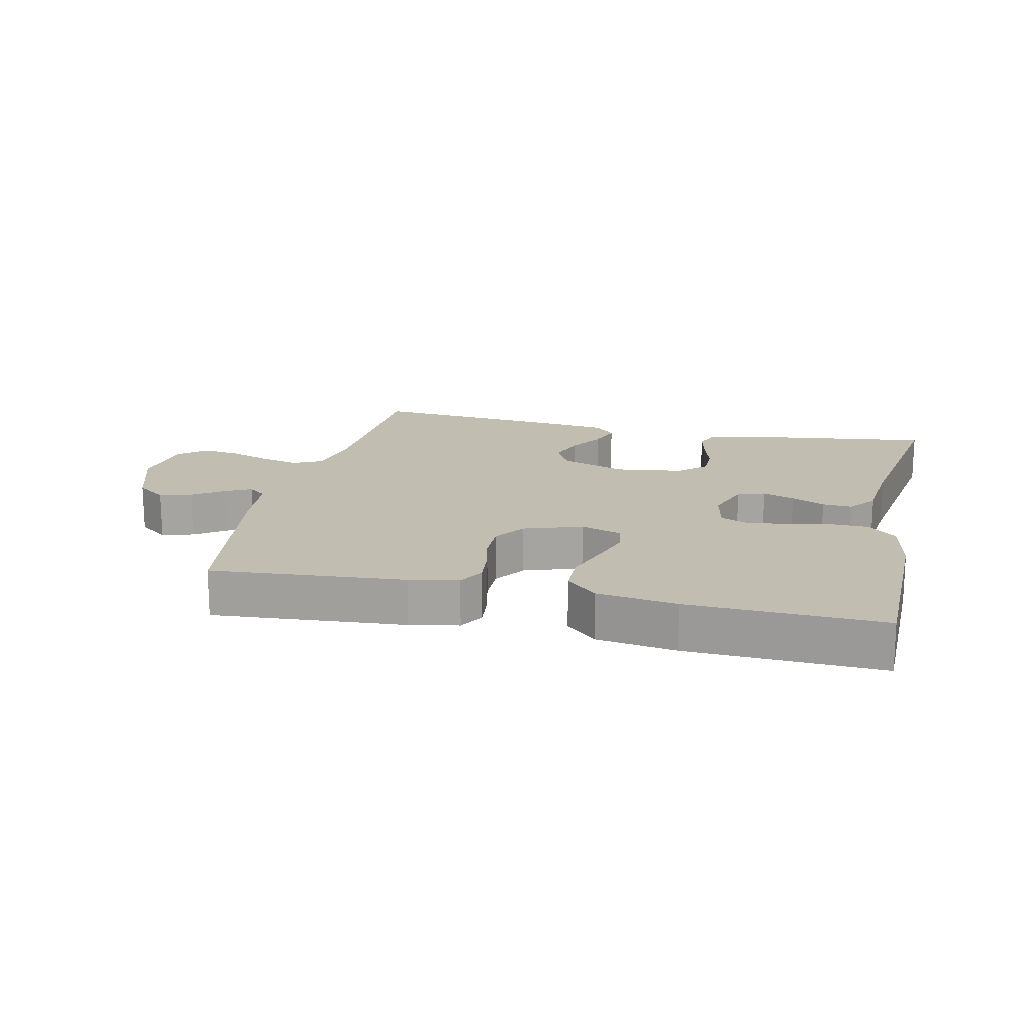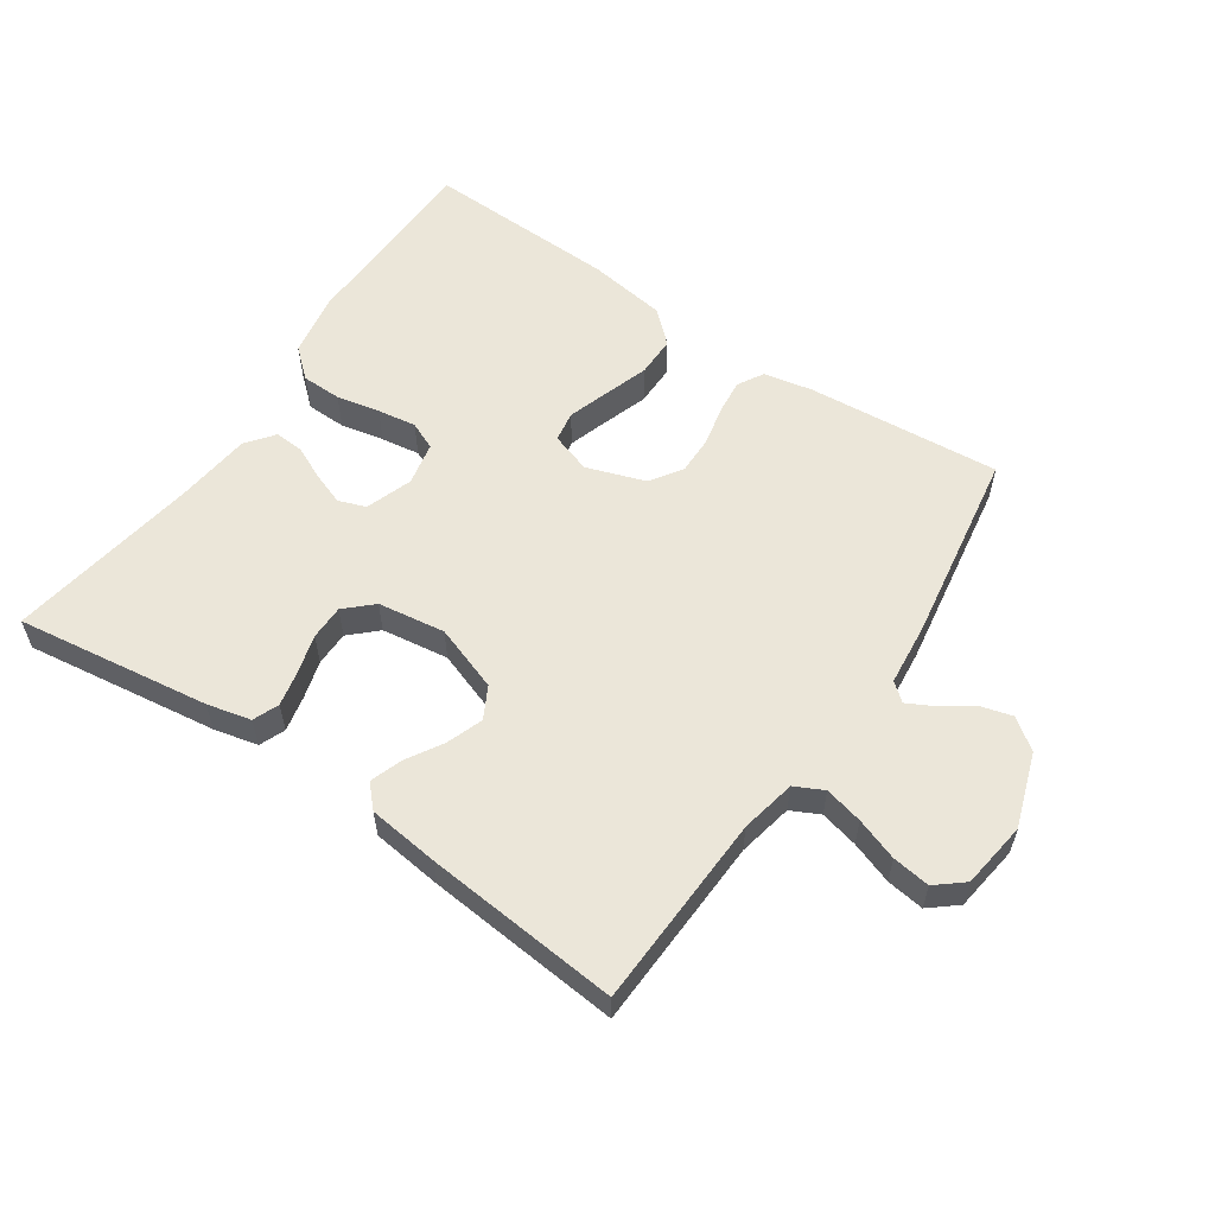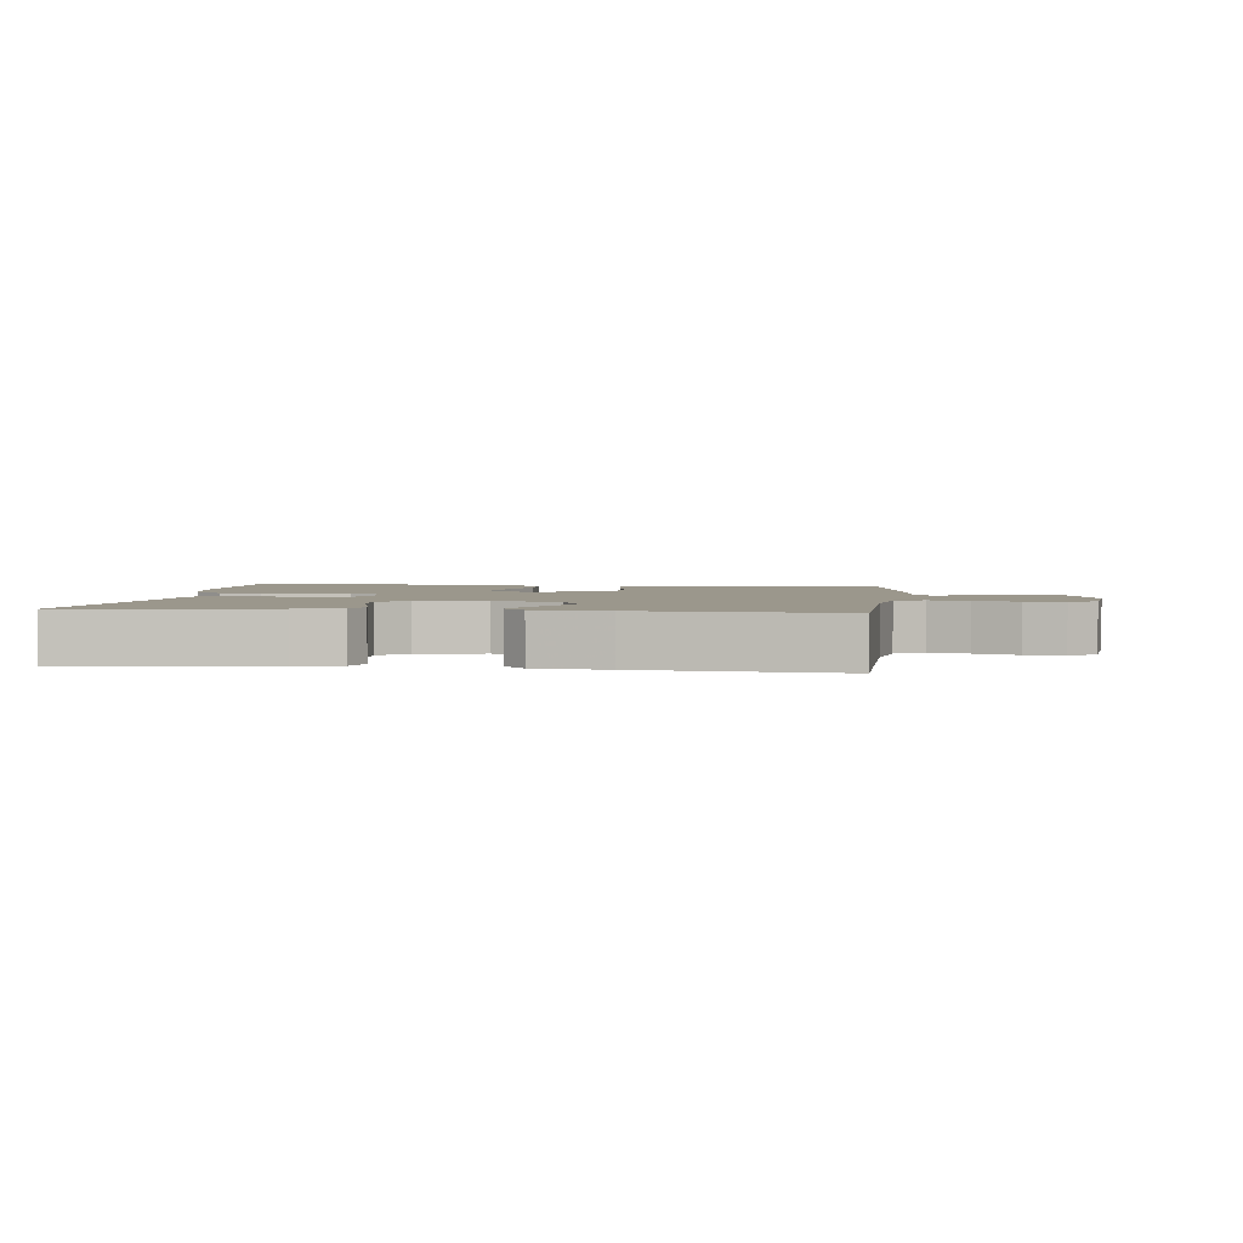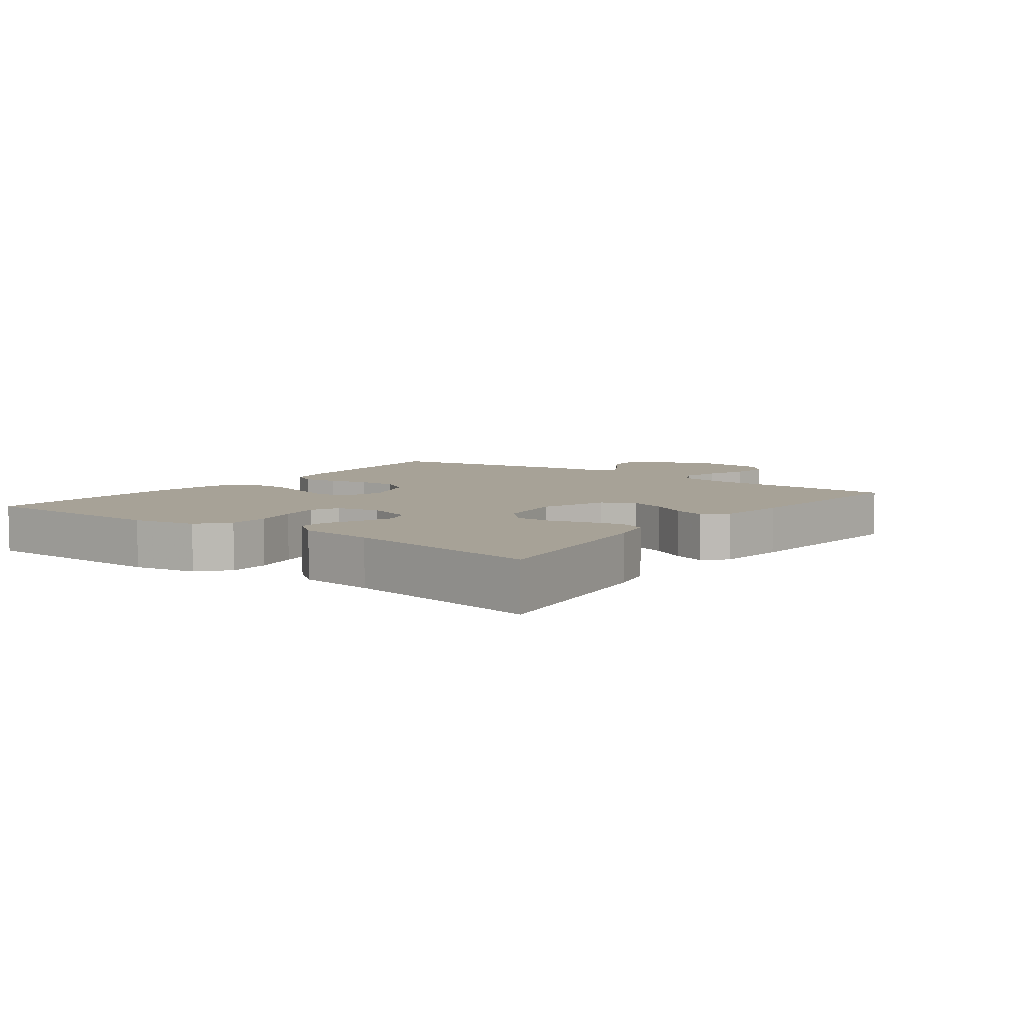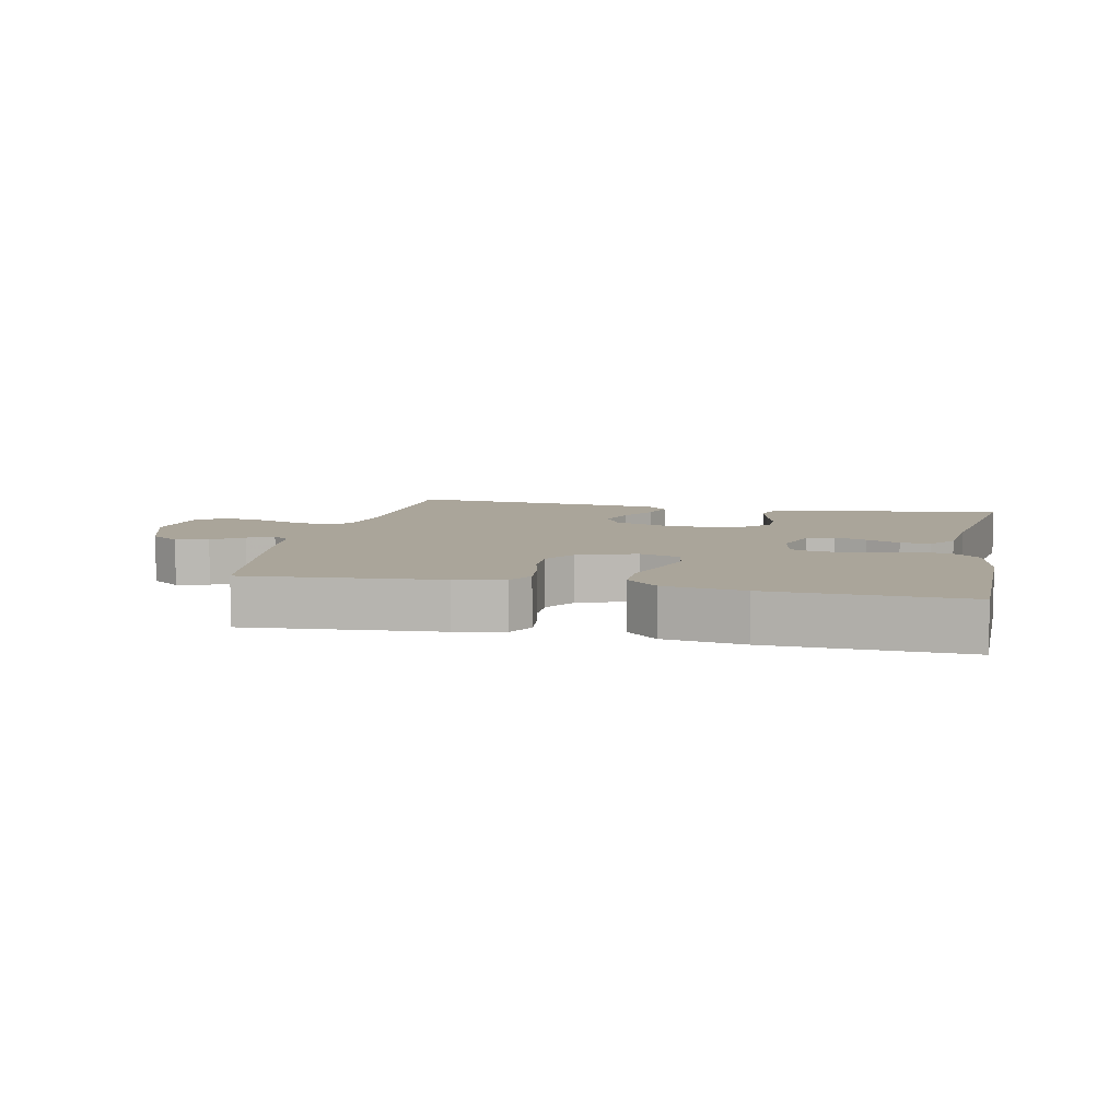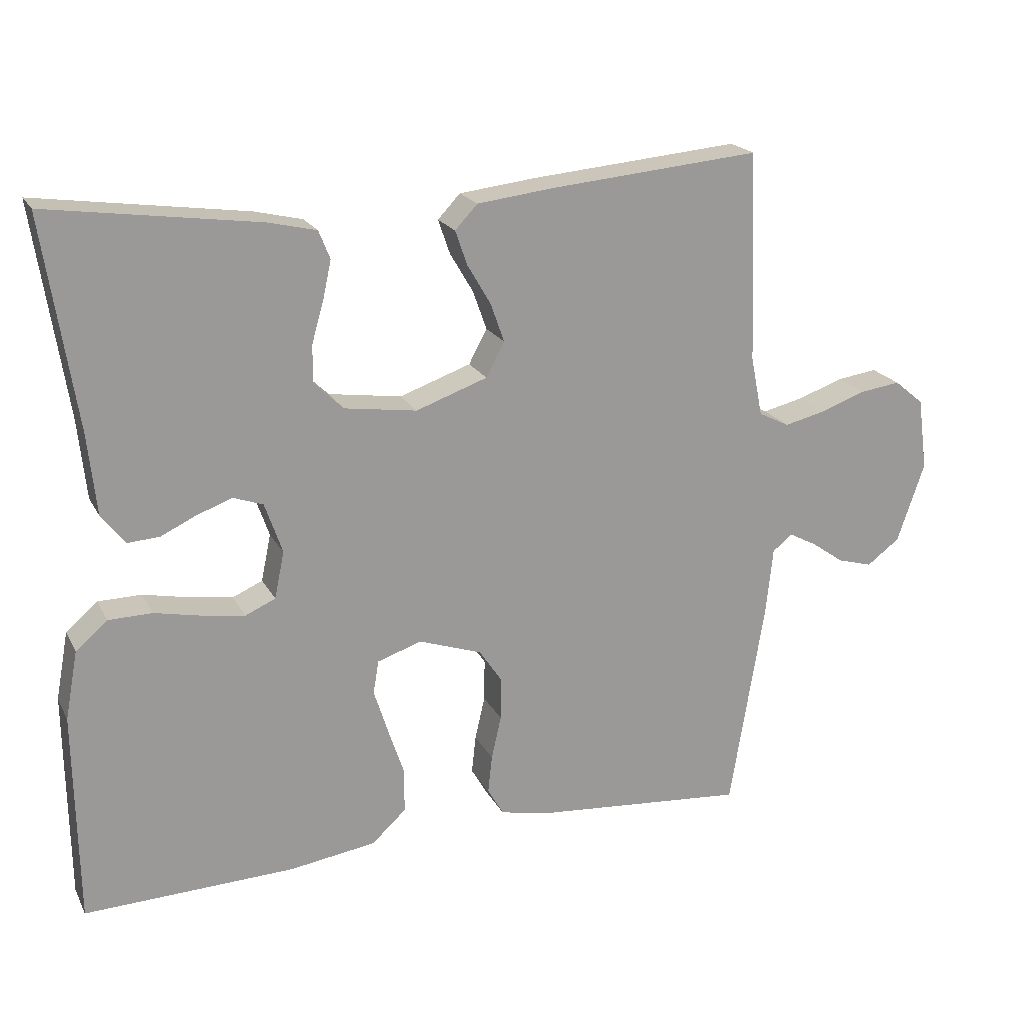
<metadata>
{"format":"obj","ext":"obj","renderer":"f3d","projection":"perspective","resolution":1024,"background":"white","views":[{"elev":17.0,"azim":-167.1,"up":"+Y"},{"elev":57.3,"azim":34.3,"up":"+Y"},{"elev":2.7,"azim":6.6,"up":"+Y"},{"elev":6.6,"azim":-53.3,"up":"+Y"},{"elev":7.7,"azim":-168.0,"up":"+Y"},{"elev":20.2,"azim":-21.0,"up":"+Z"}]}
</metadata>
<code>
v 0.5 0.07 0.5
v 0.511 0.07 0.2
v 0.528 0.07 0.115
v 0.572 0.07 0.093
v 0.631 0.07 0.107
v 0.696 0.07 0.13
v 0.754 0.07 0.138
v 0.796 0.07 0.103
v 0.81 0.07 0
v 0.771 0.07 -0.114
v 0.724 0.07 -0.149
v 0.674 0.07 -0.135
v 0.627 0.07 -0.102
v 0.587 0.07 -0.081
v 0.559 0.07 -0.104
v 0.549 0.07 -0.2
v 0.5 0.07 -0.5
v 0.2 0.07 -0.475
v 0.125 0.07 -0.46
v 0.102 0.07 -0.42
v 0.108 0.07 -0.366
v 0.122 0.07 -0.304
v 0.123 0.07 -0.244
v 0.09 0.07 -0.195
v 0 0.07 -0.164
v -0.063 0.07 -0.185
v -0.071 0.07 -0.232
v -0.051 0.07 -0.295
v -0.028 0.07 -0.364
v -0.028 0.07 -0.427
v -0.077 0.07 -0.472
v -0.2 0.07 -0.49
v -0.5 0.07 -0.5
v -0.504 0.07 -0.2
v -0.486 0.07 -0.103
v -0.441 0.07 -0.064
v -0.379 0.07 -0.063
v -0.312 0.07 -0.077
v -0.252 0.07 -0.086
v -0.209 0.07 -0.067
v -0.195 0.07 0
v -0.22 0.07 0.072
v -0.262 0.07 0.087
v -0.312 0.07 0.069
v -0.363 0.07 0.045
v -0.409 0.07 0.042
v -0.442 0.07 0.085
v -0.454 0.07 0.2
v -0.5 0.07 0.5
v -0.2 0.07 0.458
v -0.132 0.07 0.442
v -0.116 0.07 0.402
v -0.128 0.07 0.347
v -0.145 0.07 0.288
v -0.145 0.07 0.234
v -0.104 0.07 0.195
v 0 0.07 0.18
v 0.102 0.07 0.216
v 0.128 0.07 0.265
v 0.108 0.07 0.321
v 0.075 0.07 0.377
v 0.058 0.07 0.426
v 0.09 0.07 0.46
v 0.2 0.07 0.473
v 0.5 0 0.5
v 0.511 0 0.2
v 0.528 0 0.115
v 0.572 0 0.093
v 0.631 0 0.107
v 0.696 0 0.13
v 0.754 0 0.138
v 0.796 0 0.103
v 0.81 0 0
v 0.771 0 -0.114
v 0.724 0 -0.149
v 0.674 0 -0.135
v 0.627 0 -0.102
v 0.587 0 -0.081
v 0.559 0 -0.104
v 0.549 0 -0.2
v 0.5 0 -0.5
v 0.2 0 -0.475
v 0.125 0 -0.46
v 0.102 0 -0.42
v 0.108 0 -0.366
v 0.122 0 -0.304
v 0.123 0 -0.244
v 0.09 0 -0.195
v 0 0 -0.164
v -0.063 0 -0.185
v -0.071 0 -0.232
v -0.051 0 -0.295
v -0.028 0 -0.364
v -0.028 0 -0.427
v -0.077 0 -0.472
v -0.2 0 -0.49
v -0.5 0 -0.5
v -0.504 0 -0.2
v -0.486 0 -0.103
v -0.441 0 -0.064
v -0.379 0 -0.063
v -0.312 0 -0.077
v -0.252 0 -0.086
v -0.209 0 -0.067
v -0.195 0 0
v -0.22 0 0.072
v -0.262 0 0.087
v -0.312 0 0.069
v -0.363 0 0.045
v -0.409 0 0.042
v -0.442 0 0.085
v -0.454 0 0.2
v -0.5 0 0.5
v -0.2 0 0.458
v -0.132 0 0.442
v -0.116 0 0.402
v -0.128 0 0.347
v -0.145 0 0.288
v -0.145 0 0.234
v -0.104 0 0.195
v 0 0 0.18
v 0.102 0 0.216
v 0.128 0 0.265
v 0.108 0 0.321
v 0.075 0 0.377
v 0.058 0 0.426
v 0.09 0 0.46
v 0.2 0 0.473
f 64 1 2
f 63 64 2
f 62 63 2
f 61 62 2
f 60 61 2
f 59 60 2 3
f 58 59 3 4
f 57 58 4
f 56 57 4
f 52 53 54
f 51 52 54
f 50 51 54
f 49 50 54
f 48 49 54
f 48 54 55
f 47 48 55
f 46 47 55
f 45 46 55
f 44 45 55
f 43 44 55 56
f 36 37 38
f 35 36 38
f 34 35 38
f 33 34 38
f 32 33 38
f 31 32 38
f 30 31 38
f 29 30 38
f 28 29 38
f 27 28 38 39
f 26 27 39 40
f 20 21 22
f 19 20 22
f 18 19 22
f 17 18 22
f 16 17 22
f 15 16 22
f 14 15 22 23
f 11 12 13
f 10 11 13
f 9 10 13
f 8 9 13
f 7 8 13
f 6 7 13
f 5 6 13
f 4 5 13 14
f 56 4 14
f 43 56 14
f 42 43 14
f 25 26 40 41
f 41 42 14
f 25 41 14
f 24 25 14
f 14 23 24
f 66 65 128
f 66 128 127
f 66 127 126
f 66 126 125
f 66 125 124
f 67 66 124 123
f 68 67 123 122
f 68 122 121
f 68 121 120
f 118 117 116
f 118 116 115
f 118 115 114
f 118 114 113
f 118 113 112
f 119 118 112
f 119 112 111
f 119 111 110
f 119 110 109
f 119 109 108
f 120 119 108 107
f 102 101 100
f 102 100 99
f 102 99 98
f 102 98 97
f 102 97 96
f 102 96 95
f 102 95 94
f 102 94 93
f 102 93 92
f 103 102 92 91
f 104 103 91 90
f 86 85 84
f 86 84 83
f 86 83 82
f 86 82 81
f 86 81 80
f 86 80 79
f 87 86 79 78
f 77 76 75
f 77 75 74
f 77 74 73
f 77 73 72
f 77 72 71
f 77 71 70
f 77 70 69
f 78 77 69 68
f 78 68 120
f 78 120 107
f 78 107 106
f 105 104 90 89
f 78 106 105
f 78 105 89
f 78 89 88
f 88 87 78
f 1 65 66 2
f 2 66 67 3
f 3 67 68 4
f 4 68 69 5
f 5 69 70 6
f 6 70 71 7
f 7 71 72 8
f 8 72 73 9
f 9 73 74 10
f 10 74 75 11
f 11 75 76 12
f 12 76 77 13
f 13 77 78 14
f 14 78 79 15
f 15 79 80 16
f 16 80 81 17
f 17 81 82 18
f 18 82 83 19
f 19 83 84 20
f 20 84 85 21
f 21 85 86 22
f 22 86 87 23
f 23 87 88 24
f 24 88 89 25
f 25 89 90 26
f 26 90 91 27
f 27 91 92 28
f 28 92 93 29
f 29 93 94 30
f 30 94 95 31
f 31 95 96 32
f 32 96 97 33
f 33 97 98 34
f 34 98 99 35
f 35 99 100 36
f 36 100 101 37
f 37 101 102 38
f 38 102 103 39
f 39 103 104 40
f 40 104 105 41
f 41 105 106 42
f 42 106 107 43
f 43 107 108 44
f 44 108 109 45
f 45 109 110 46
f 46 110 111 47
f 47 111 112 48
f 48 112 113 49
f 49 113 114 50
f 50 114 115 51
f 51 115 116 52
f 52 116 117 53
f 53 117 118 54
f 54 118 119 55
f 55 119 120 56
f 56 120 121 57
f 57 121 122 58
f 58 122 123 59
f 59 123 124 60
f 60 124 125 61
f 61 125 126 62
f 62 126 127 63
f 63 127 128 64
f 64 128 65 1

</code>
